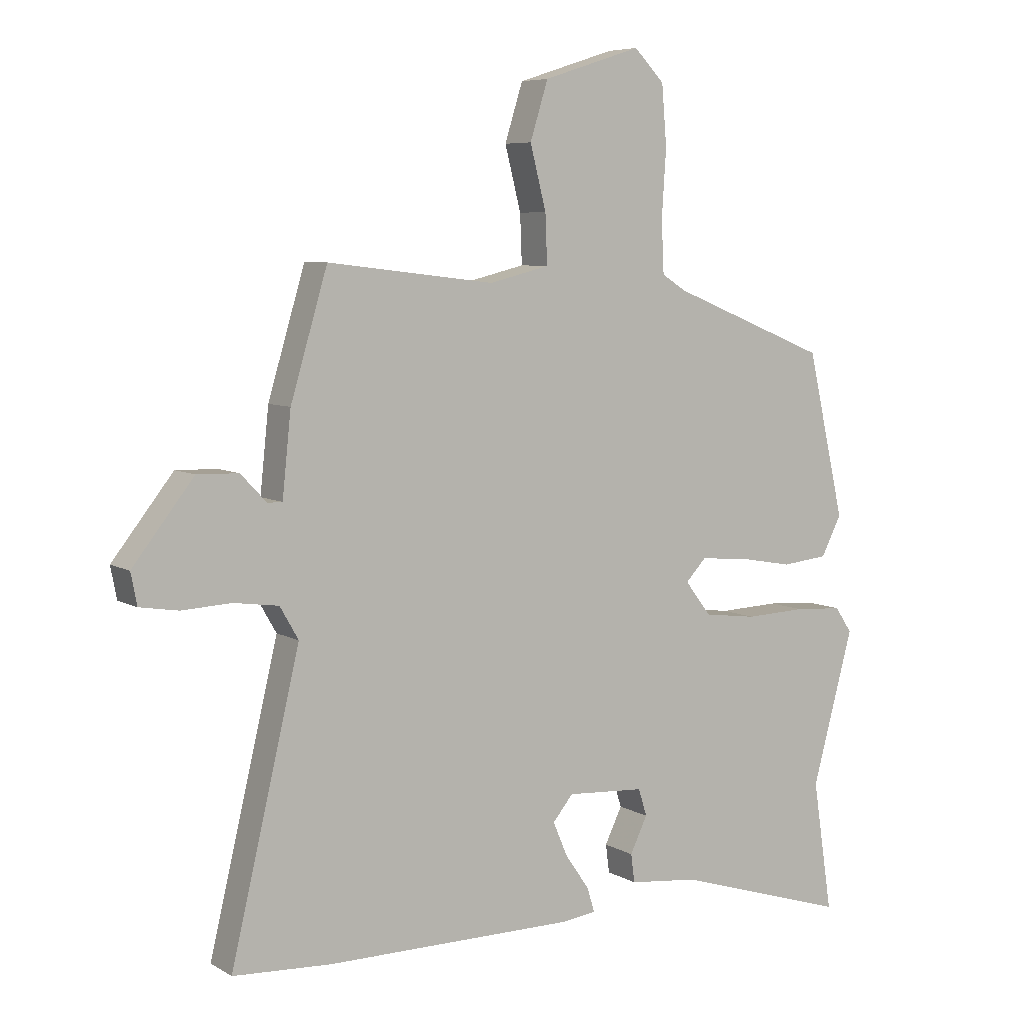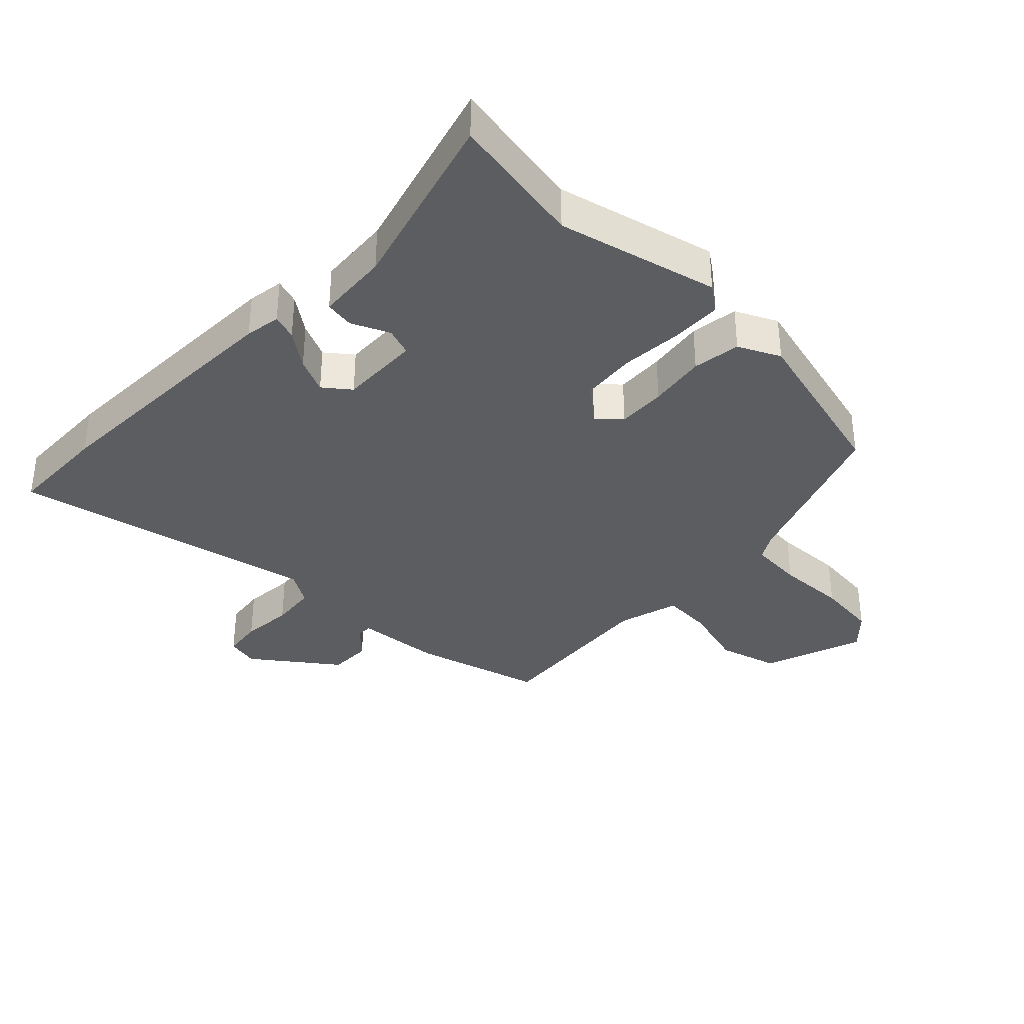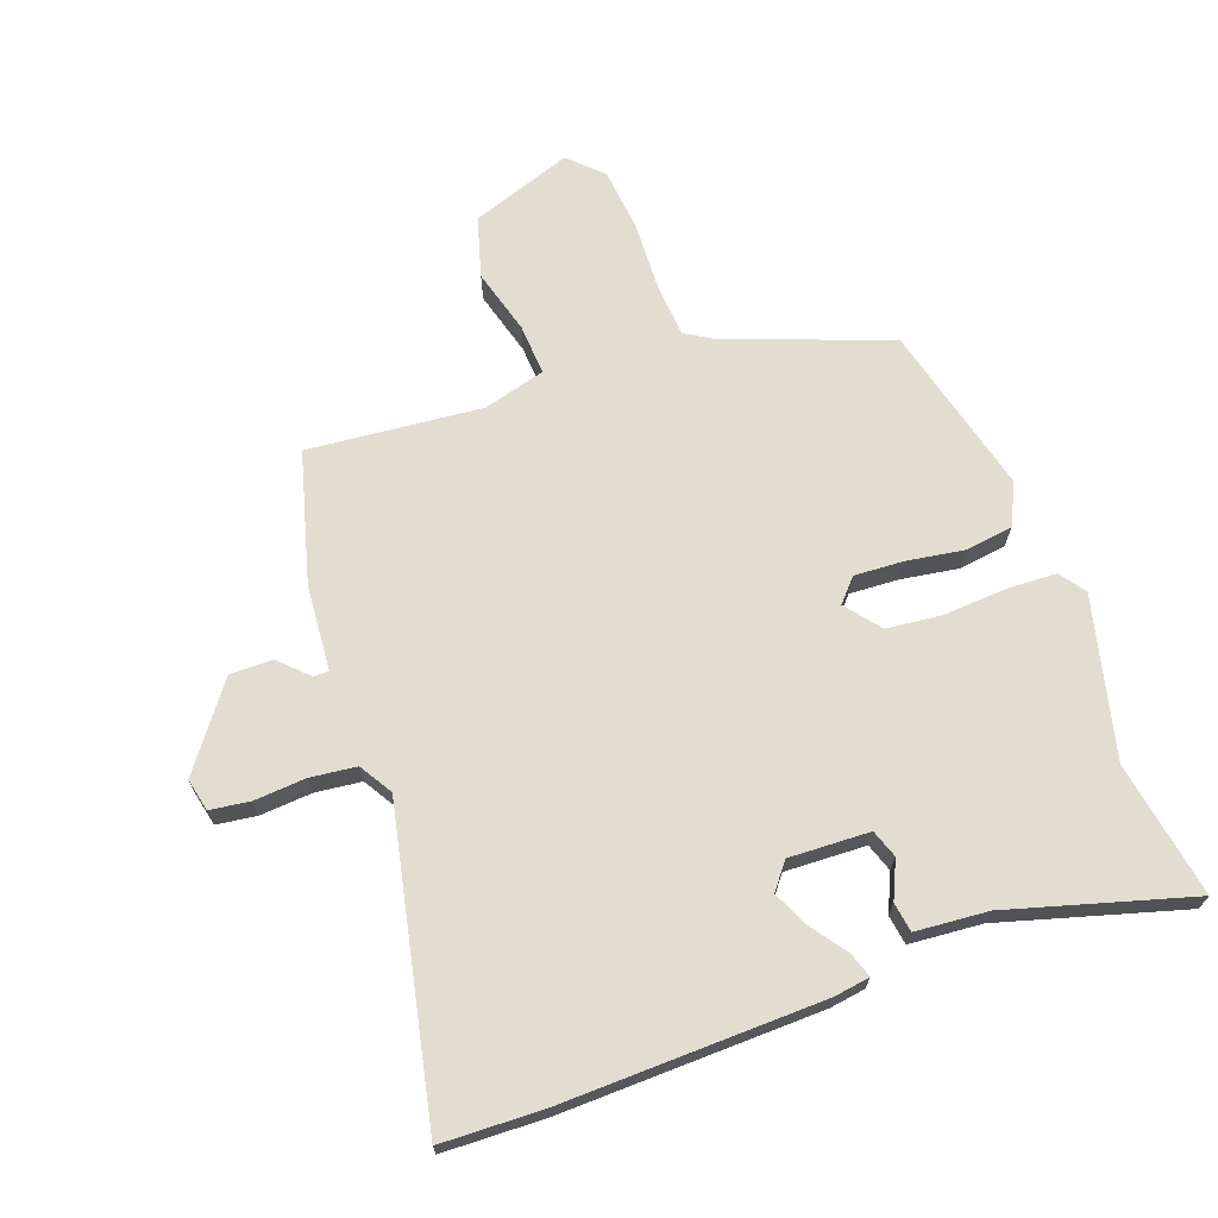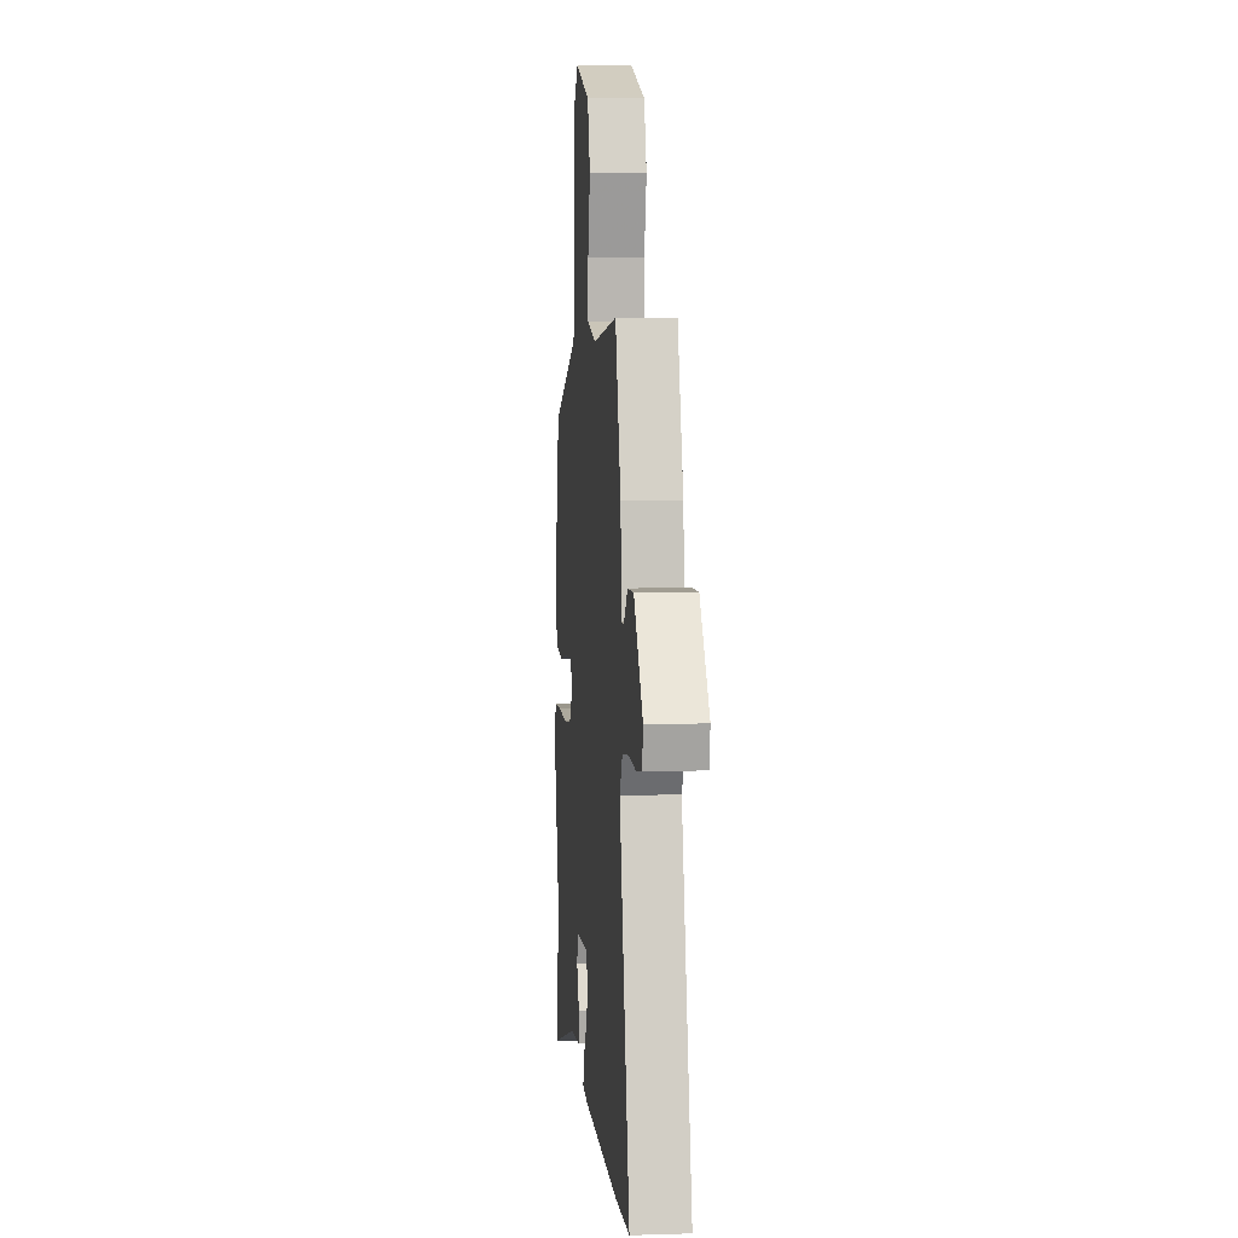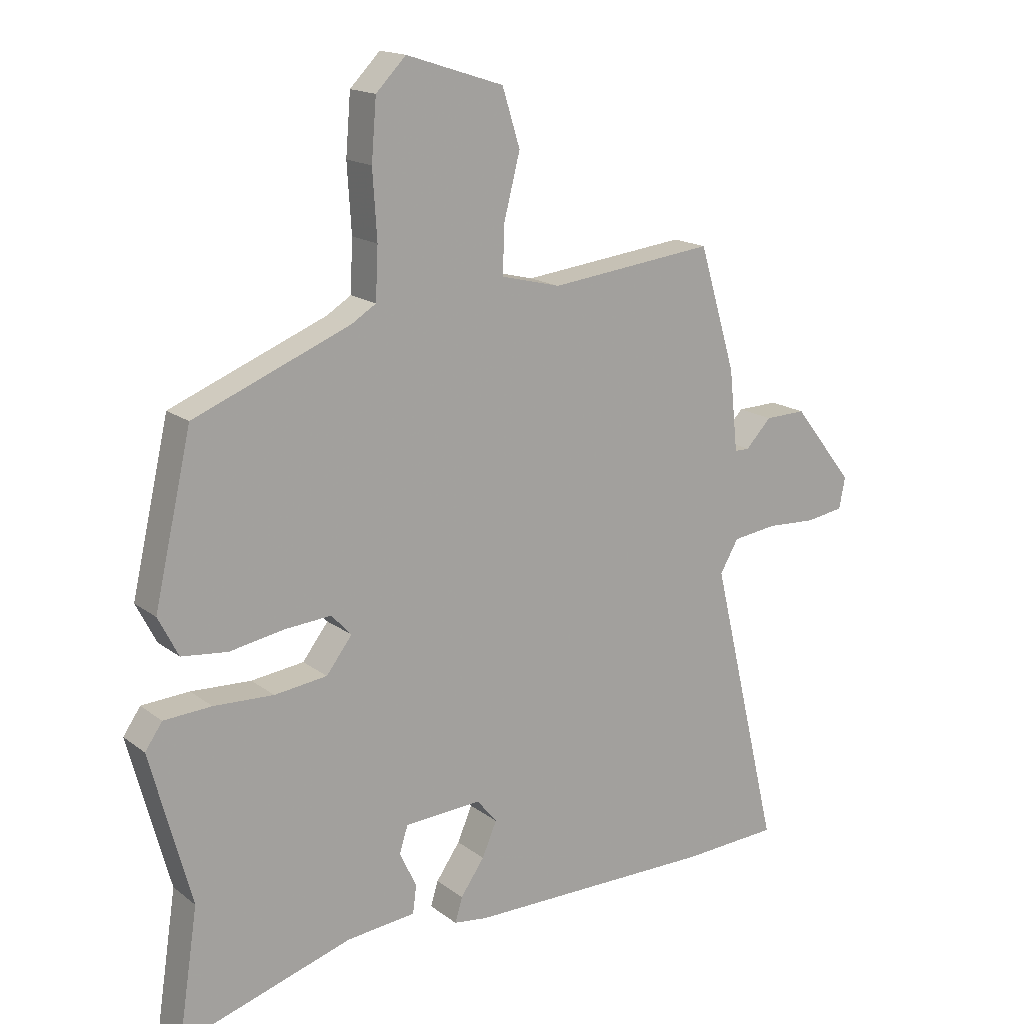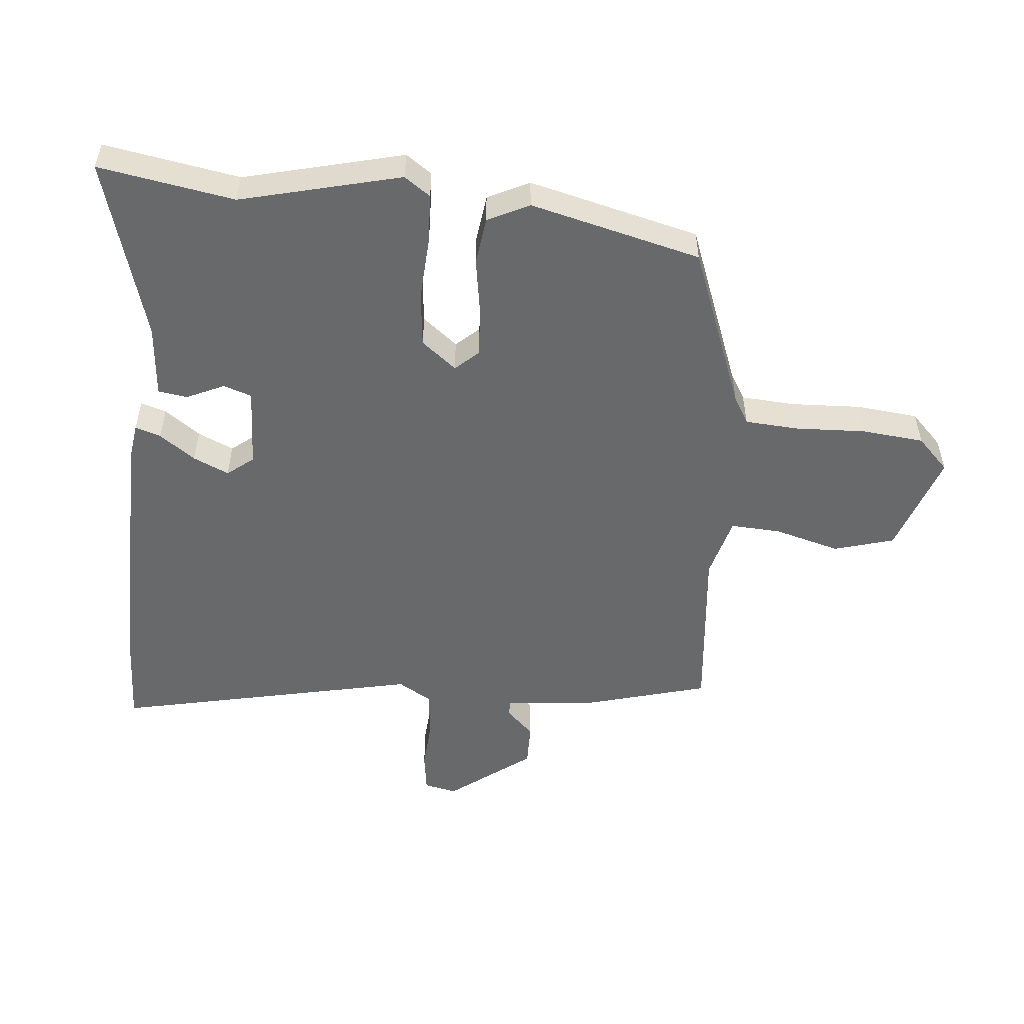
<metadata>
{"format":"obj","ext":"obj","renderer":"f3d","projection":"perspective","resolution":1024,"background":"white","views":[{"elev":6.7,"azim":147.8,"up":"+Z"},{"elev":-35.5,"azim":-135.7,"up":"+Y"},{"elev":68.8,"azim":158.7,"up":"+Y"},{"elev":6.5,"azim":84.6,"up":"+Z"},{"elev":16.4,"azim":-33.9,"up":"+Z"},{"elev":-52.6,"azim":-96.5,"up":"+Y"}]}
</metadata>
<code>
v -0.457 0.07 0.359
v -0.202 0.07 0.462
v -0.162 0.07 0.487
v -0.158 0.07 0.571
v -0.165 0.07 0.68
v -0.157 0.07 0.777
v -0.108 0.07 0.827
v 0.051 0.07 0.776
v 0.08 0.07 0.683
v 0.054 0.07 0.581
v 0.051 0.07 0.502
v 0.148 0.07 0.478
v 0.419 0.07 0.51
v 0.479 0.07 0.309
v 0.493 0.07 0.176
v 0.517 0.07 0.176
v 0.559 0.07 0.22
v 0.626 0.07 0.222
v 0.725 0.07 0.096
v 0.715 0.07 0.045
v 0.653 0.07 0.035
v 0.572 0.07 0.039
v 0.5 0.07 0.029
v 0.47 0.07 -0.023
v 0.582 0.07 -0.495
v 0.424 0.07 -0.504
v 0.018 0.07 -0.504
v -0.038 0.07 -0.497
v -0.026 0.07 -0.457
v 0.013 0.07 -0.401
v 0.037 0.07 -0.345
v 0.004 0.07 -0.305
v -0.122 0.07 -0.313
v -0.136 0.07 -0.357
v -0.108 0.07 -0.415
v -0.114 0.07 -0.461
v -0.227 0.07 -0.473
v -0.509 0.07 -0.561
v -0.477 0.07 -0.349
v -0.544 0.07 -0.101
v -0.516 0.07 -0.06
v -0.438 0.07 -0.055
v -0.34 0.07 -0.059
v -0.254 0.07 -0.048
v -0.212 0.07 0.007
v -0.245 0.07 0.042
v -0.321 0.07 0.036
v -0.41 0.07 0.02
v -0.485 0.07 0.028
v -0.518 0.07 0.092
v -0.457 0 0.359
v -0.202 0 0.462
v -0.162 0 0.487
v -0.158 0 0.571
v -0.165 0 0.68
v -0.157 0 0.777
v -0.108 0 0.827
v 0.051 0 0.776
v 0.08 0 0.683
v 0.054 0 0.581
v 0.051 0 0.502
v 0.148 0 0.478
v 0.419 0 0.51
v 0.479 0 0.309
v 0.493 0 0.176
v 0.517 0 0.176
v 0.559 0 0.22
v 0.626 0 0.222
v 0.725 0 0.096
v 0.715 0 0.045
v 0.653 0 0.035
v 0.572 0 0.039
v 0.5 0 0.029
v 0.47 0 -0.023
v 0.582 0 -0.495
v 0.424 0 -0.504
v 0.018 0 -0.504
v -0.038 0 -0.497
v -0.026 0 -0.457
v 0.013 0 -0.401
v 0.037 0 -0.345
v 0.004 0 -0.305
v -0.122 0 -0.313
v -0.136 0 -0.357
v -0.108 0 -0.415
v -0.114 0 -0.461
v -0.227 0 -0.473
v -0.509 0 -0.561
v -0.477 0 -0.349
v -0.544 0 -0.101
v -0.516 0 -0.06
v -0.438 0 -0.055
v -0.34 0 -0.059
v -0.254 0 -0.048
v -0.212 0 0.007
v -0.245 0 0.042
v -0.321 0 0.036
v -0.41 0 0.02
v -0.485 0 0.028
v -0.518 0 0.092
f 50 1 2
f 49 50 2
f 48 49 2
f 47 48 2
f 46 47 2 3
f 45 46 3
f 41 42 43
f 40 41 43
f 39 40 43
f 39 43 44
f 38 39 44
f 37 38 44
f 34 35 36 37
f 37 44 45
f 34 37 45
f 33 34 45
f 28 29 30
f 27 28 30
f 26 27 30
f 25 26 30
f 24 25 30
f 23 24 30 31
f 20 21 22
f 19 20 22
f 18 19 22
f 17 18 22
f 16 17 22
f 15 16 22 23
f 23 31 32
f 15 23 32
f 14 15 32
f 13 14 32
f 12 13 32
f 8 9 10
f 7 8 10
f 6 7 10
f 5 6 10
f 4 5 10
f 3 4 10 11
f 32 33 45
f 12 32 45
f 11 12 45
f 3 11 45
f 52 51 100
f 52 100 99
f 52 99 98
f 52 98 97
f 53 52 97 96
f 53 96 95
f 93 92 91
f 93 91 90
f 93 90 89
f 94 93 89
f 94 89 88
f 94 88 87
f 87 86 85 84
f 95 94 87
f 95 87 84
f 95 84 83
f 80 79 78
f 80 78 77
f 80 77 76
f 80 76 75
f 80 75 74
f 81 80 74 73
f 72 71 70
f 72 70 69
f 72 69 68
f 72 68 67
f 72 67 66
f 73 72 66 65
f 82 81 73
f 82 73 65
f 82 65 64
f 82 64 63
f 82 63 62
f 60 59 58
f 60 58 57
f 60 57 56
f 60 56 55
f 60 55 54
f 61 60 54 53
f 95 83 82
f 95 82 62
f 95 62 61
f 95 61 53
f 1 51 52 2
f 2 52 53 3
f 3 53 54 4
f 4 54 55 5
f 5 55 56 6
f 6 56 57 7
f 7 57 58 8
f 8 58 59 9
f 9 59 60 10
f 10 60 61 11
f 11 61 62 12
f 12 62 63 13
f 13 63 64 14
f 14 64 65 15
f 15 65 66 16
f 16 66 67 17
f 17 67 68 18
f 18 68 69 19
f 19 69 70 20
f 20 70 71 21
f 21 71 72 22
f 22 72 73 23
f 23 73 74 24
f 24 74 75 25
f 25 75 76 26
f 26 76 77 27
f 27 77 78 28
f 28 78 79 29
f 29 79 80 30
f 30 80 81 31
f 31 81 82 32
f 32 82 83 33
f 33 83 84 34
f 34 84 85 35
f 35 85 86 36
f 36 86 87 37
f 37 87 88 38
f 38 88 89 39
f 39 89 90 40
f 40 90 91 41
f 41 91 92 42
f 42 92 93 43
f 43 93 94 44
f 44 94 95 45
f 45 95 96 46
f 46 96 97 47
f 47 97 98 48
f 48 98 99 49
f 49 99 100 50
f 50 100 51 1

</code>
